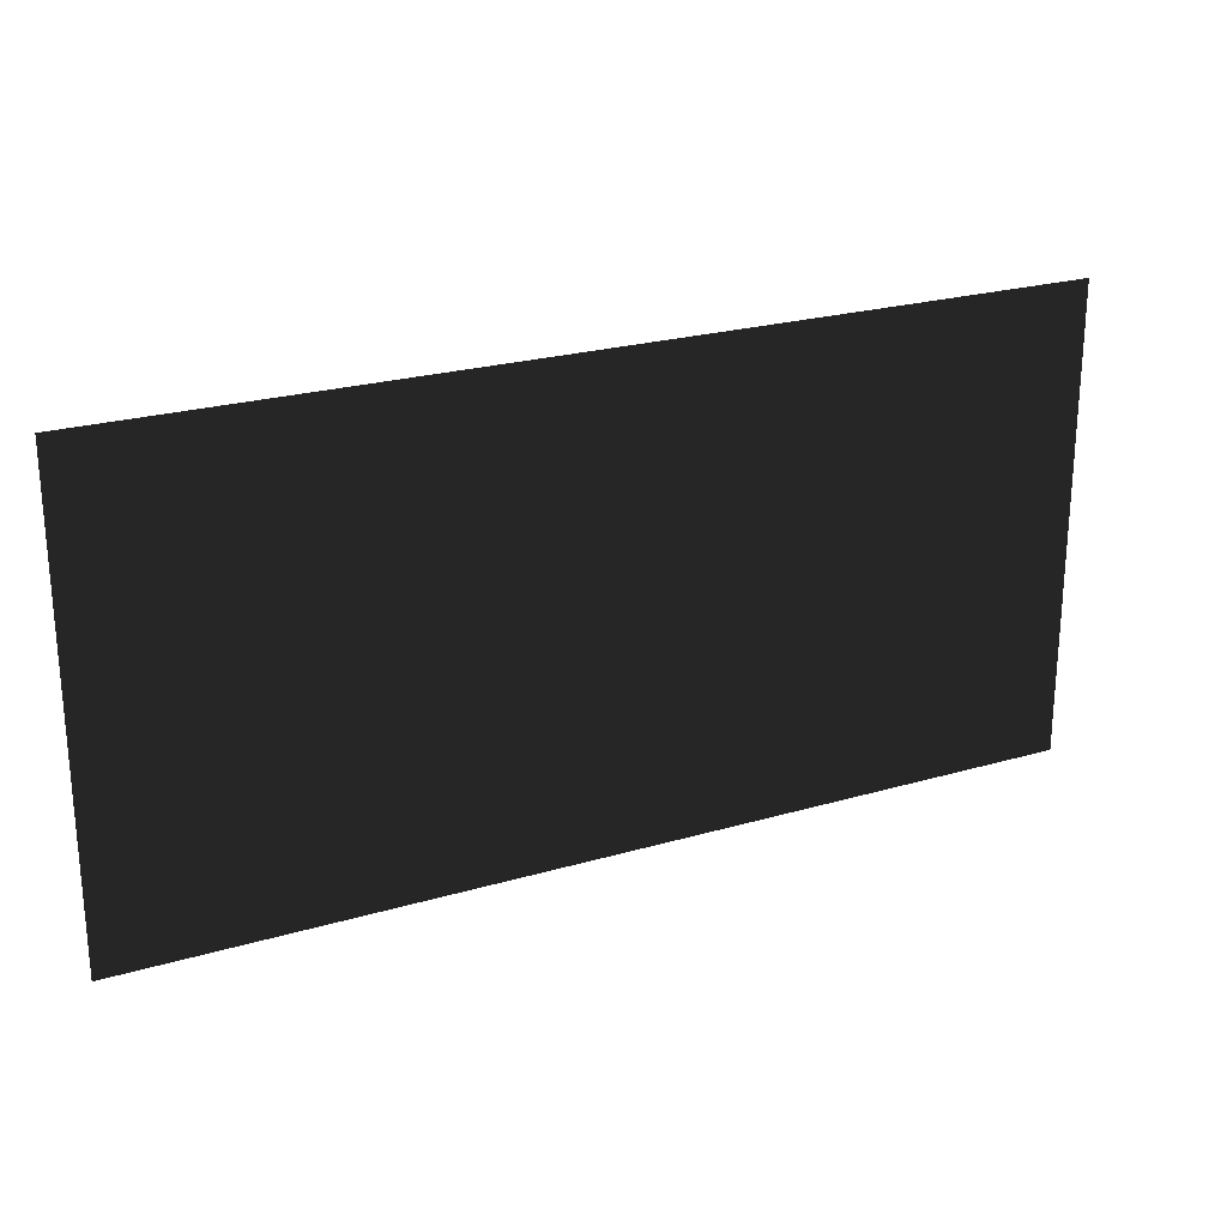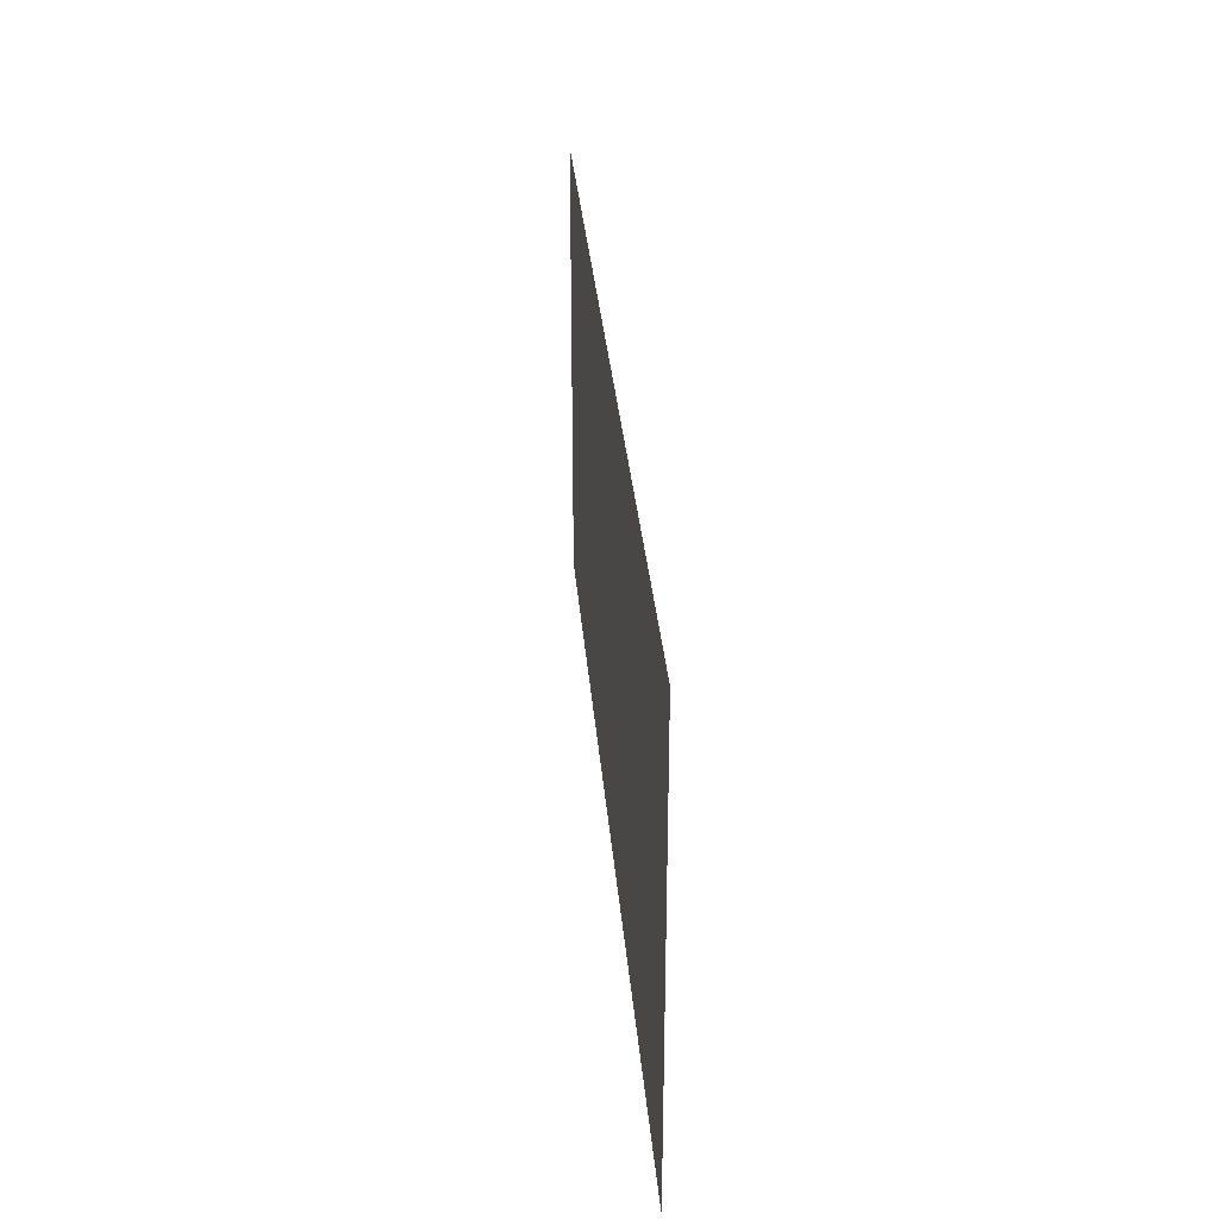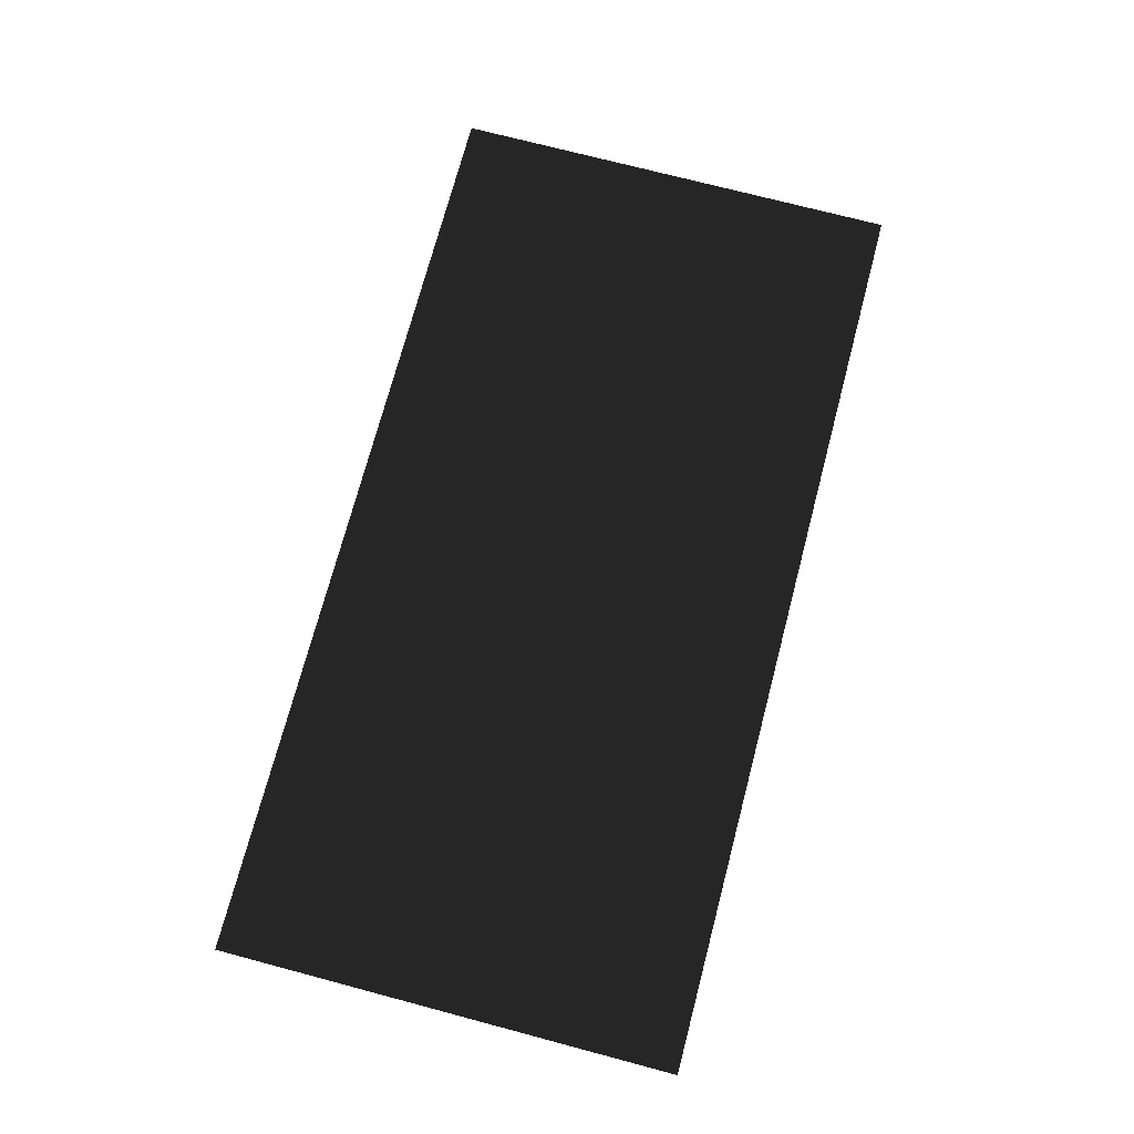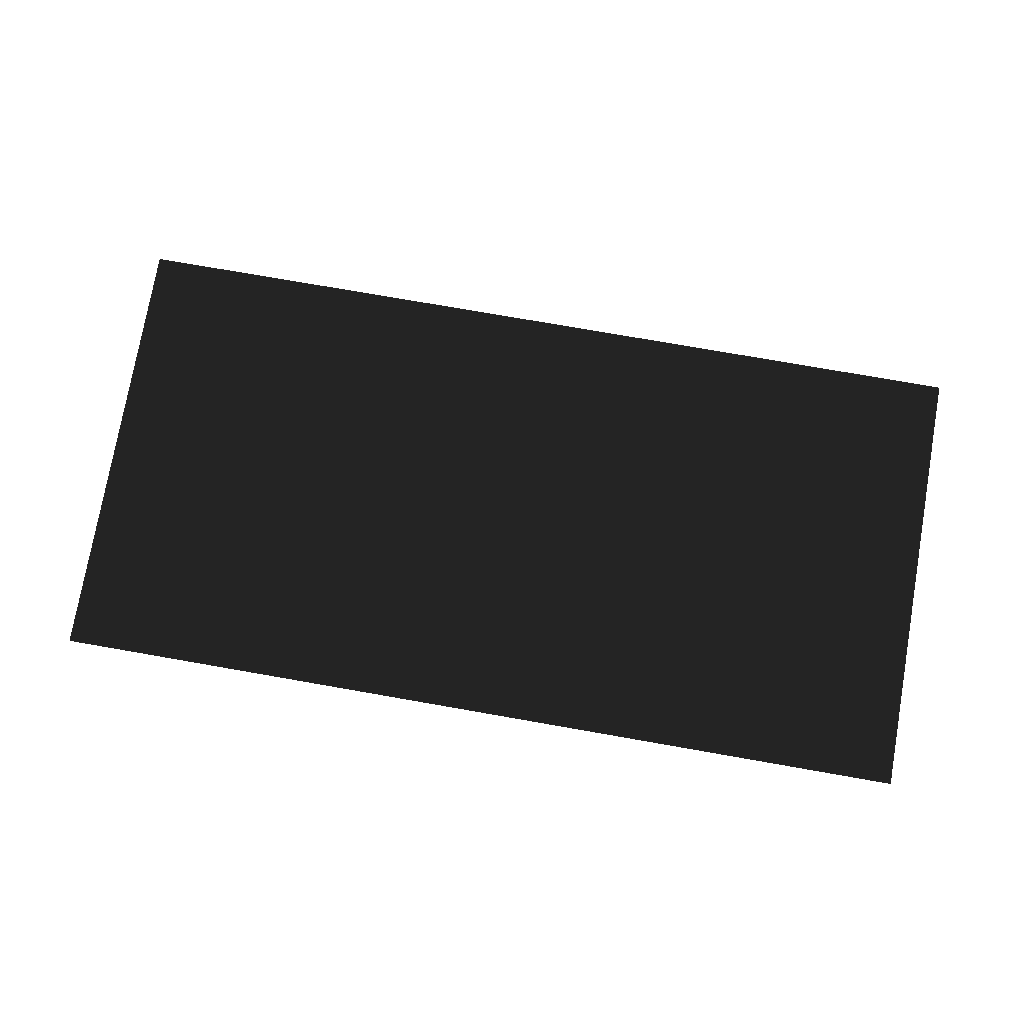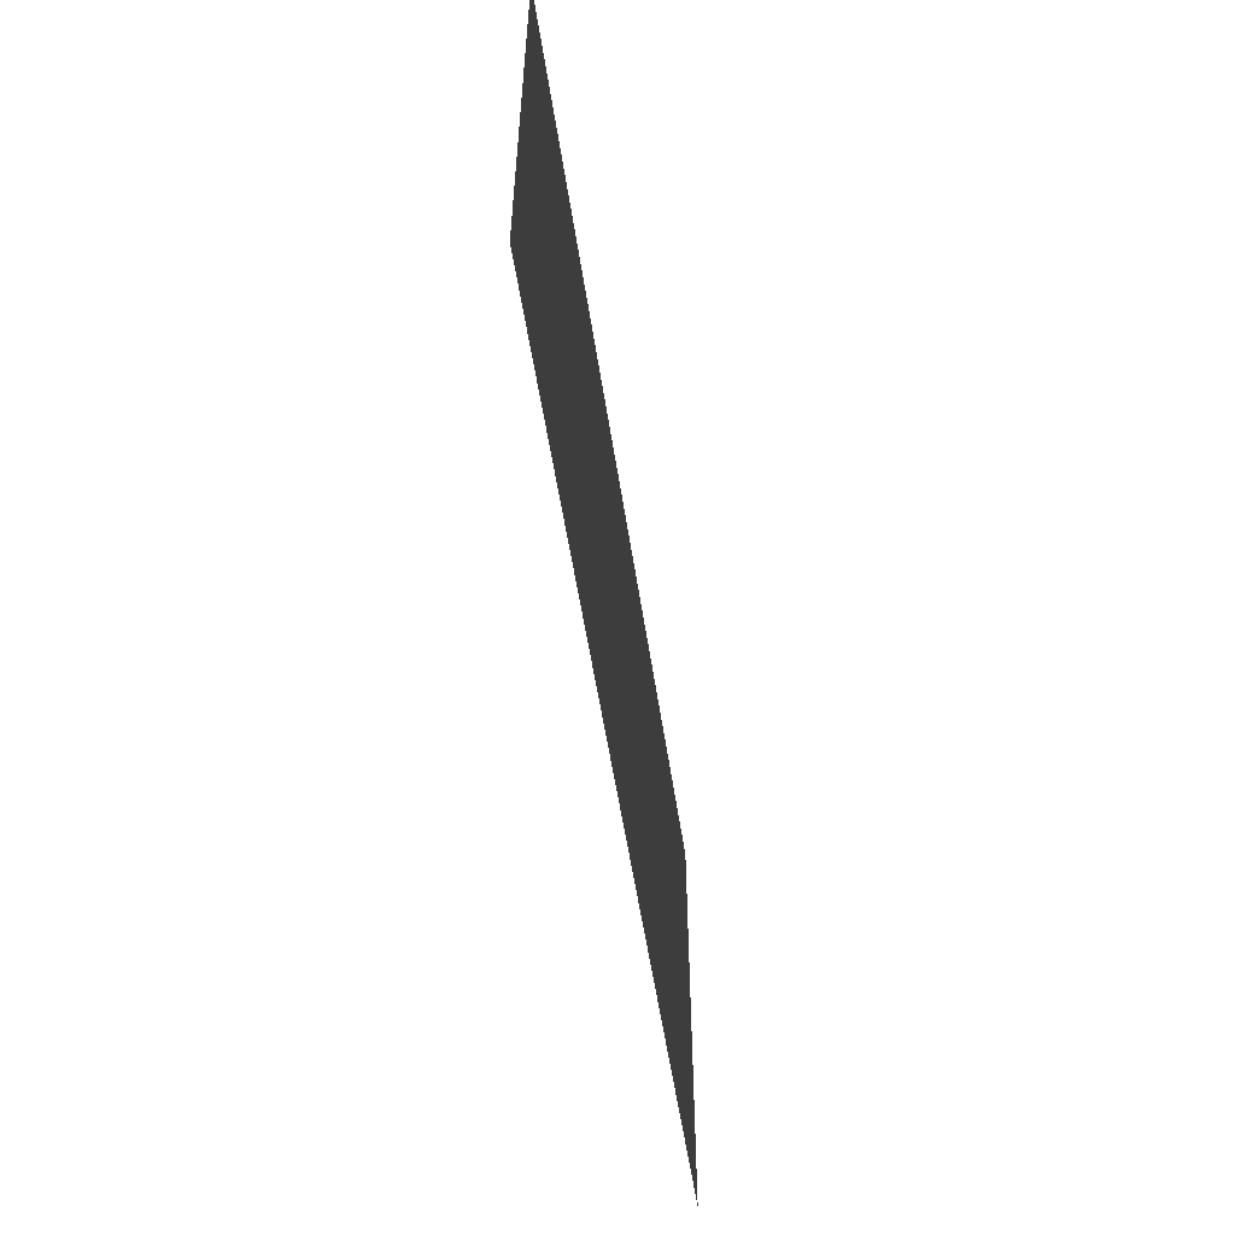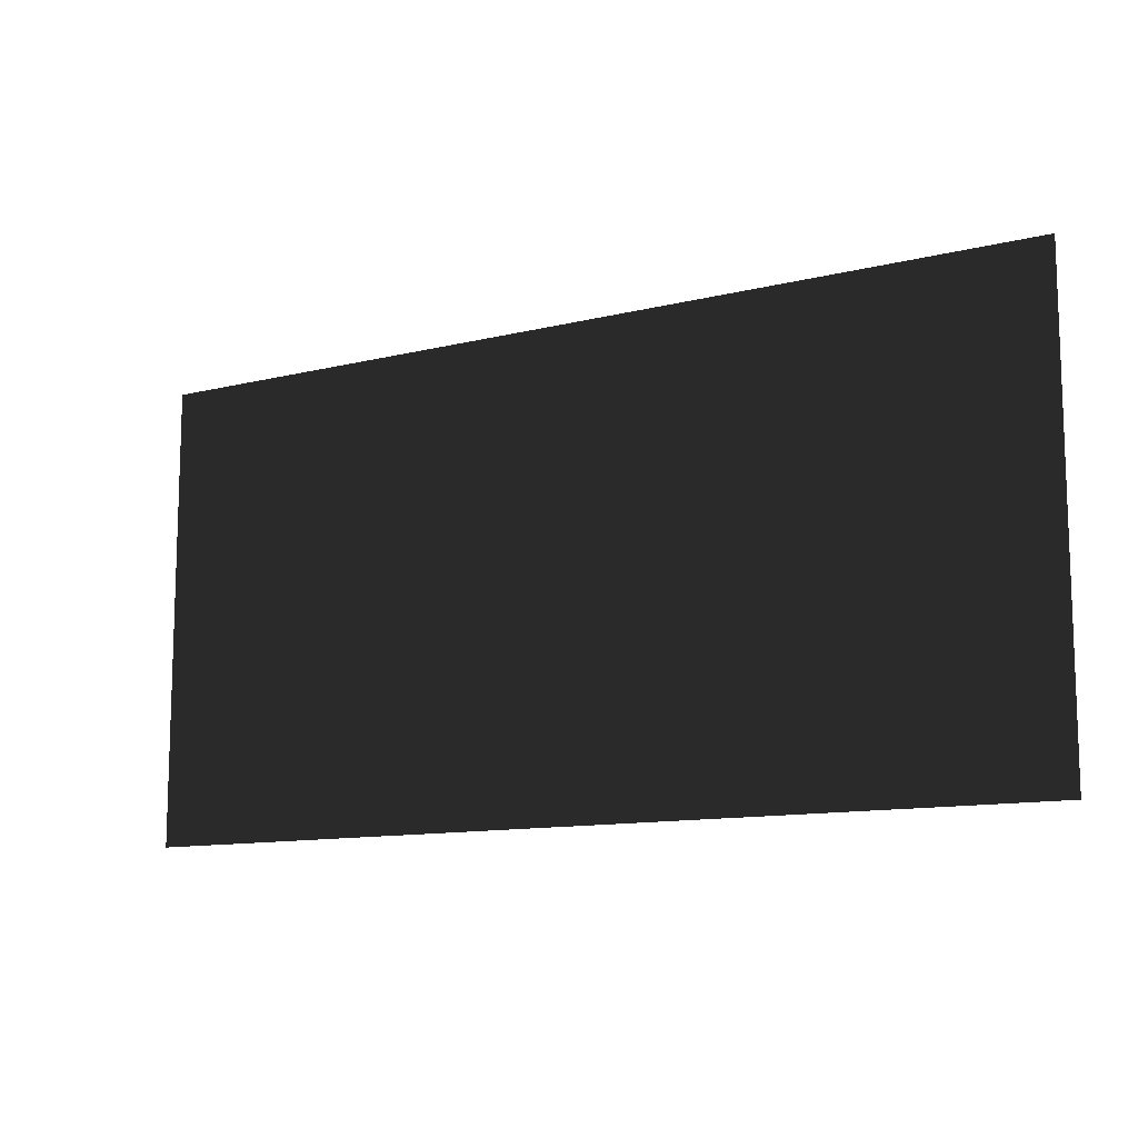
<metadata>
{"format":"obj","ext":"obj","renderer":"f3d","projection":"perspective","resolution":1024,"background":"white","views":[{"elev":23.8,"azim":154.0,"up":"+Y"},{"elev":32.0,"azim":85.3,"up":"+Y"},{"elev":73.2,"azim":-75.2,"up":"+Z"},{"elev":76.4,"azim":9.9,"up":"+Z"},{"elev":-54.9,"azim":-81.4,"up":"+Y"},{"elev":-11.6,"azim":-149.1,"up":"+Y"}]}
</metadata>
<code>
v -20  10 0
v  20  10 0
v  20 -10 0
v -20 -10 0
f 1 2 3
f 3 4 1

</code>
